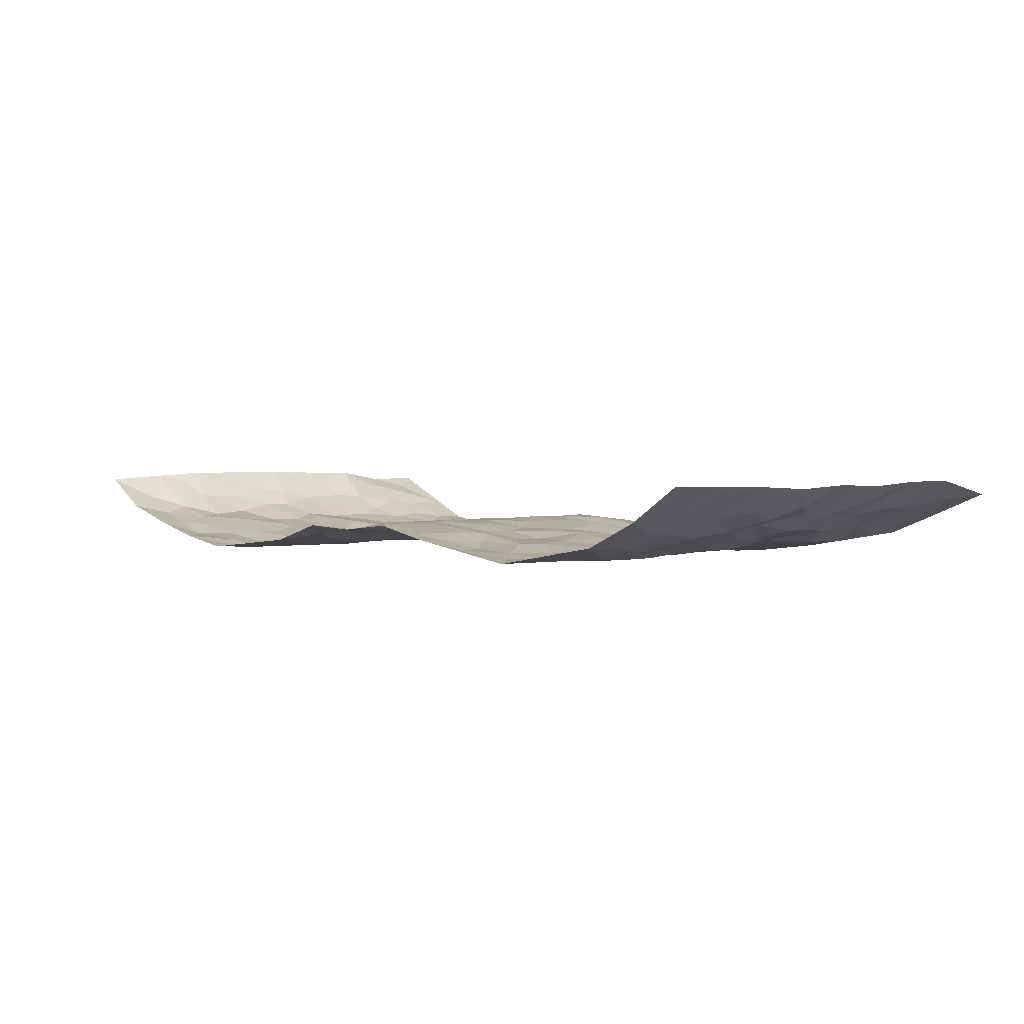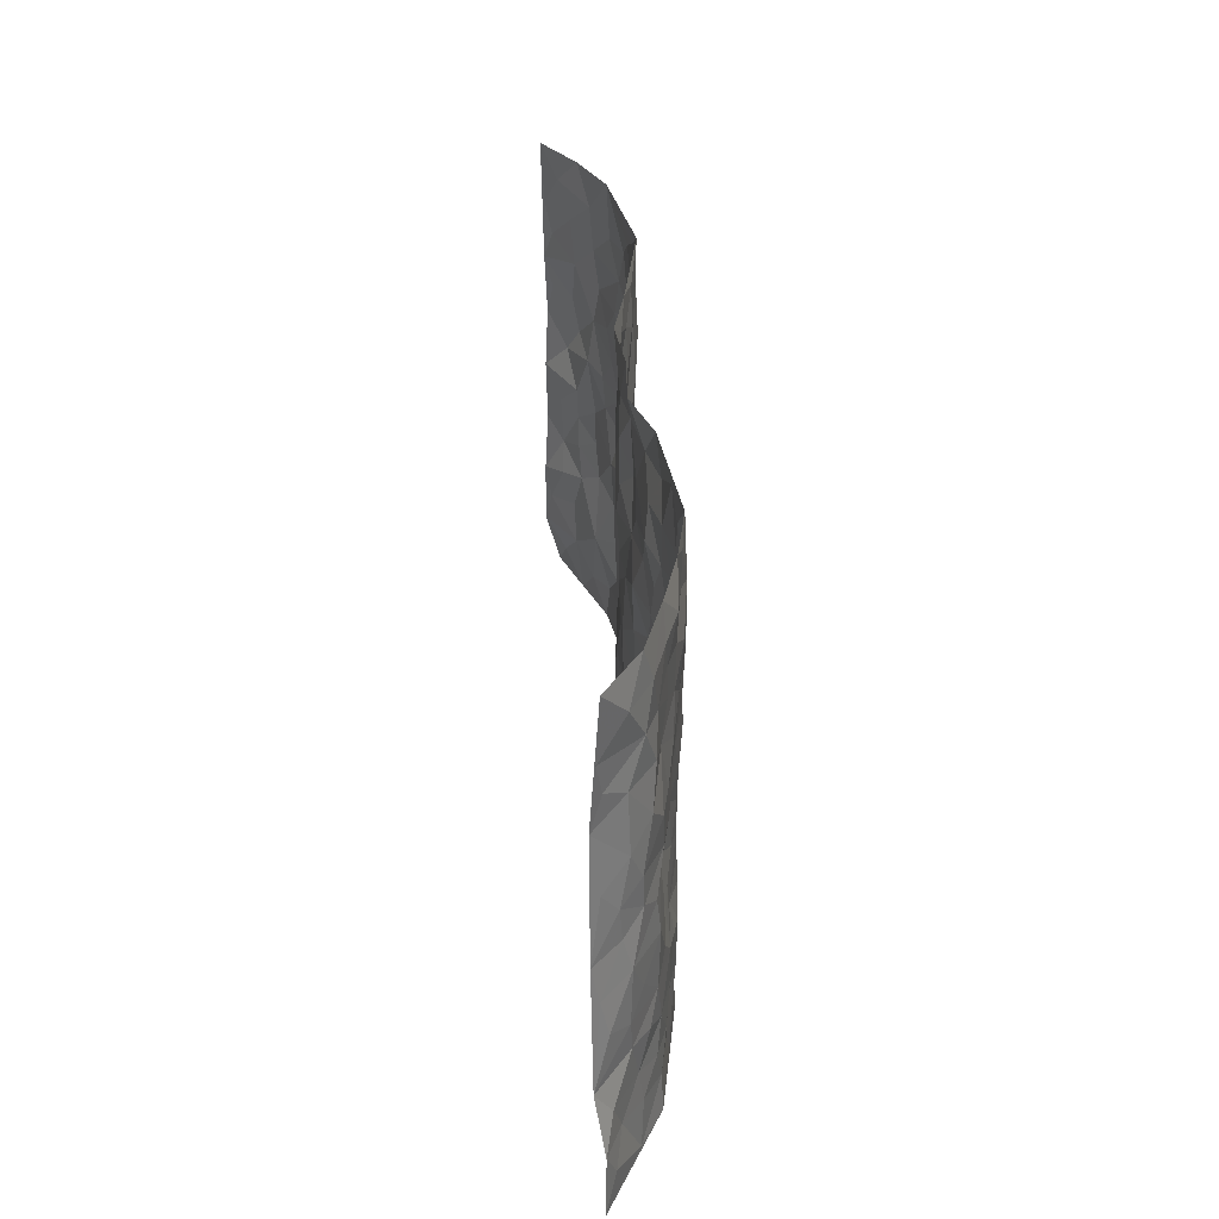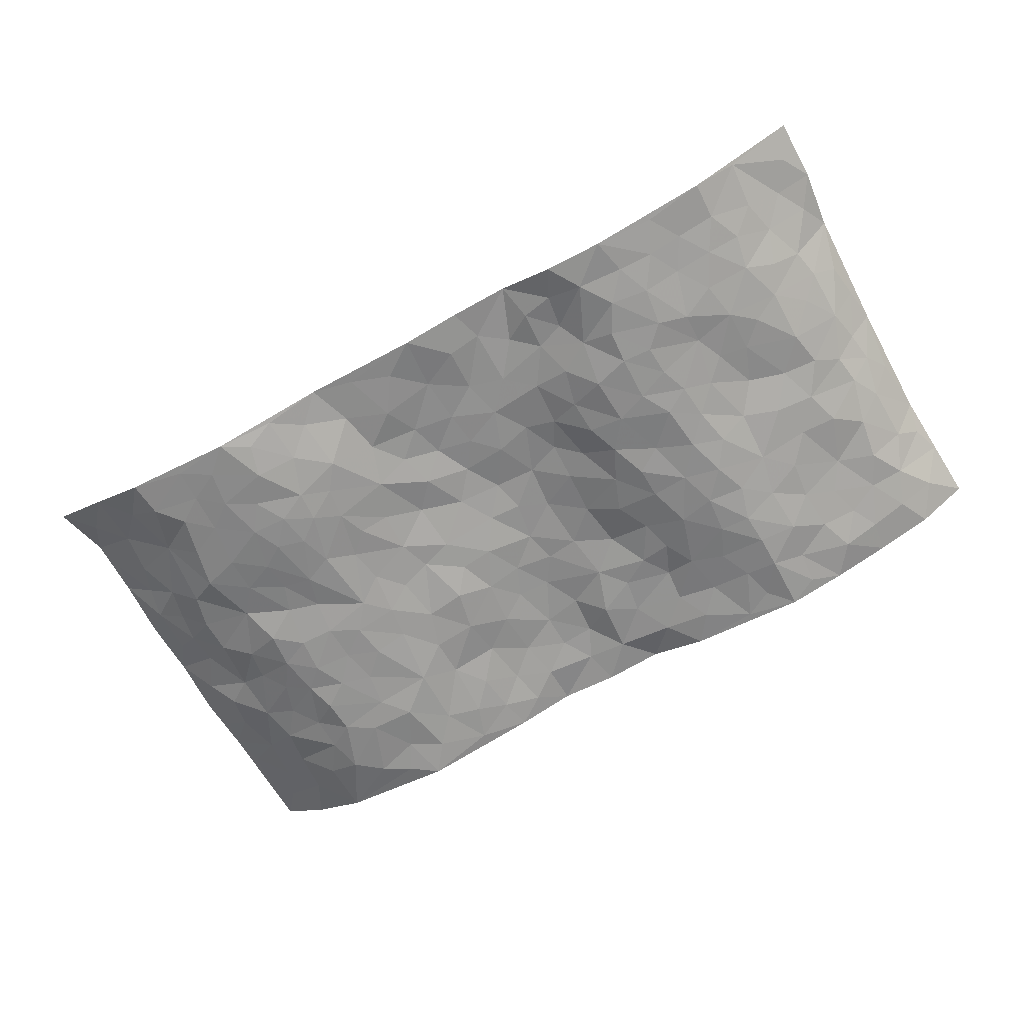
<metadata>
{"format":"obj","ext":"obj","renderer":"f3d","projection":"perspective","resolution":1024,"background":"white","views":[{"elev":1.9,"azim":-133.9,"up":"+Z"},{"elev":33.6,"azim":86.4,"up":"+Y"},{"elev":-66.0,"azim":29.1,"up":"+Z"}]}
</metadata>
<code>
v -0.9618 0.006342 0.08667
v -0.943 0.9982 0.1158
v 0.9562 0.003704 0.1025
v 0.9492 0.9965 0.1092
v -0.7911 0.3926 0.01552
v -0.9472 0.5012 0.1122
v -0.8436 0.3581 0.04822
v 0.002821 0.004177 -0.01011
v -0.9459 0.2513 0.1161
v -0.9019 0.3382 0.07776
v -0.7316 0.002337 -0.003614
v -0.9446 0.1261 0.1174
v -0.7099 0.2932 -0.01656
v -0.8465 0.003222 0.04096
v -0.8268 0.2889 0.04365
v -0.4881 0.002577 -0.04243
v -0.9276 0.1887 0.1046
v -0.29 0.1679 -0.02792
v -0.7716 0.322 0.009327
v -0.8454 0.1211 0.05526
v -0.9044 0.06599 0.07553
v -0.7866 0.06523 0.02235
v -0.6708 0.1274 -0.02149
v -0.7217 0.07558 -0.009611
v -0.8571 0.2081 0.05813
v -0.886 0.2711 0.08056
v -0.7591 0.178 0.01908
v -0.6907 0.21 -0.01836
v -0.8487 0.4885 0.05158
v -0.9498 0.376 0.1093
v -0.7287 0.9977 -0.003306
v -0.5347 0.2234 -0.04258
v 0.2613 0.1585 -0.005953
v -0.9454 0.7501 0.1117
v -0.3662 0.3937 -0.02219
v -0.7767 0.7527 0.008521
v -0.79 0.8313 0.01914
v -0.5796 0.4423 -0.02319
v -0.5997 0.6046 -0.03644
v -0.4876 0.9958 -0.04363
v -0.9295 0.6881 0.095
v -0.6608 0.5614 -0.02655
v -0.388 0.7524 -0.03606
v -0.5075 0.281 -0.04334
v -0.457 0.2263 -0.04592
v -0.4927 0.1631 -0.04309
v -0.4465 0.6356 -0.03751
v -0.3643 0.5598 -0.02705
v 0.1672 0.4731 0.002357
v -0.3307 0.2222 -0.0321
v -0.2073 0.6099 -0.01605
v -0.3732 0.6287 -0.02821
v -0.3011 0.05941 -0.01307
v -0.6272 0.7091 -0.03758
v -0.3918 0.1955 -0.04078
v -0.8607 0.6182 0.04412
v -0.0376 0.3485 0.02349
v 0.05806 0.3399 0.01229
v 0.2943 0.4507 -0.03486
v -0.09302 0.5508 0.003619
v -0.1635 0.5556 -0.001155
v 0.09364 0.6293 0.01516
v -0.6308 0.3463 -0.02239
v -0.7431 0.5736 0.004058
v -0.9227 0.8105 0.09574
v -0.5577 0.1299 -0.03806
v -0.3659 0.01353 -0.0239
v -0.7894 0.4664 0.01585
v -0.6151 0.1729 -0.02956
v -0.6117 0.01888 -0.02436
v -0.2439 0.00381 -0.003415
v -0.6134 0.08878 -0.02775
v -0.5446 0.05391 -0.03785
v -0.4288 0.03806 -0.03913
v -0.4478 0.1046 -0.04803
v -0.8755 0.6867 0.05737
v -0.9375 0.8742 0.1091
v -0.7323 0.5087 -0.0008987
v 0.0003491 0.9967 0.00956
v -0.7954 0.6752 0.01872
v -0.5601 0.3156 -0.03511
v -0.5106 0.4611 -0.02604
v 0.007989 0.5703 0.01979
v -0.04801 0.4824 0.01591
v 0.004653 0.4195 0.02429
v -0.1226 0.1308 -0.003345
v -0.5685 0.6688 -0.03712
v -0.8981 0.563 0.06834
v -0.7276 0.6906 -0.003647
v -0.4465 0.2983 -0.04324
v -0.6296 0.2679 -0.02881
v -0.5 0.6871 -0.03717
v -0.1717 0.4847 0.00163
v -0.2613 0.4362 -0.00828
v -0.6464 0.648 -0.0289
v -0.009211 0.1182 0.009772
v -0.4129 0.5104 -0.0307
v -0.3409 0.2894 -0.03045
v -0.2393 0.5037 -0.003612
v -0.1807 0.3821 0.01138
v -0.95 0.6263 0.1063
v -0.7024 0.6221 -0.01261
v -0.8026 0.58 0.03084
v -0.3597 0.1113 -0.03136
v -0.5199 0.5323 -0.03467
v -0.6798 0.4059 -0.00936
v -0.1289 0.3252 0.006177
v -0.1492 0.251 0.007482
v -0.5166 0.6106 -0.03474
v 0.1089 0.7273 0.006386
v -0.002991 0.2158 0.01681
v -0.07315 0.2739 0.02144
v 0.00519 0.2891 0.01774
v -0.4273 0.3649 -0.03659
v -0.1965 0.1859 0.001483
v -0.6534 0.4866 -0.02798
v -0.5545 0.3814 -0.02865
v -0.4903 0.3925 -0.03568
v -0.306 0.5244 -0.01405
v -0.2582 0.351 -0.007505
v -0.3537 0.4673 -0.02017
v -0.2251 0.2725 -0.009529
v -0.09009 0.4115 0.01803
v -0.5937 0.5305 -0.03394
v -0.09178 0.1997 0.01153
v -0.2123 0.09552 -0.001544
v -0.3959 0.2595 -0.04175
v -0.9042 0.4382 0.08269
v -0.8538 0.4211 0.04896
v 0.09453 0.4221 0.01777
v 0.2082 0.2378 -0.006649
v 0.08514 0.5159 0.01964
v 0.02143 0.4872 0.01816
v 0.1688 0.3926 0.008635
v 0.7856 0.4969 0.01428
v 0.2216 0.4333 -0.006093
v 0.2643 0.313 -0.02316
v 0.1619 0.5665 0.005349
v 0.124 0.9949 0.01544
v -0.2905 0.6194 -0.01789
v 0.4226 0.88 -0.03978
v 0.4881 0.9989 -0.04538
v -0.2139 0.7799 0.001198
v -0.05785 0.8627 0.02291
v -0.3202 0.3495 -0.02203
v -0.4572 0.5652 -0.03626
v -0.07193 0.05511 -0.004903
v -0.1562 0.02435 -0.004575
v 0.1259 0.003664 0.005808
v 0.01478 0.8584 0.02252
v -0.01617 0.6983 0.02446
v 0.419 0.1961 -0.04835
v 0.3374 0.2889 -0.04389
v 0.5871 0.5257 -0.01939
v 0.5229 0.5459 -0.04066
v 0.4533 0.1347 -0.04863
v 0.5212 0.2274 -0.04392
v 0.411 0.361 -0.04823
v 0.02389 0.6397 0.02064
v -0.05819 0.6262 0.01541
v -0.1453 0.7289 0.00392
v -0.08601 0.6918 0.01567
v -0.05998 0.7898 0.02361
v -0.1343 0.6323 0.0002221
v 0.02171 0.773 0.02076
v 0.242 0.9972 -0.02125
v -0.018 0.9249 0.01787
v -0.2672 0.8451 -0.01336
v -0.1992 0.8792 0.006198
v -0.3148 0.7799 -0.01679
v -0.2437 0.9977 -0.004102
v -0.2255 0.6956 -0.01377
v -0.3158 0.6995 -0.02105
v -0.1403 0.8283 0.01603
v -0.1222 0.9967 0.02163
v 0.2181 0.7453 -0.004944
v 0.1757 0.6665 0.01003
v 0.3245 0.5946 -0.03447
v 0.2597 0.5226 -0.02198
v 0.2657 0.6653 -0.01454
v 0.4215 0.7437 -0.04725
v 0.3528 0.6826 -0.03809
v 0.2851 0.7327 -0.01803
v 0.06823 0.927 0.006309
v 0.0773 0.821 0.0008283
v 0.1447 0.8562 0.001874
v 0.2497 0.8726 -0.009779
v 0.3197 0.793 -0.02609
v 0.2312 0.5954 -0.01405
v -0.8611 0.8675 0.06172
v -0.6806 0.8156 -0.02412
v -0.851 0.7751 0.05385
v -0.8399 0.998 0.04779
v -0.8938 0.9395 0.08505
v -0.7983 0.921 0.02623
v -0.7296 0.8848 -0.009134
v -0.6046 0.9281 -0.03513
v -0.662 0.885 -0.03246
v -0.6843 0.7449 -0.01658
v -0.5601 0.8129 -0.04261
v -0.6218 0.7798 -0.03851
v -0.5097 0.8987 -0.03689
v -0.3894 0.8763 -0.03134
v -0.5439 0.9581 -0.03965
v -0.4632 0.8142 -0.04559
v -0.4405 0.9342 -0.03876
v -0.3434 0.9715 -0.02405
v -0.511 0.7592 -0.04029
v -0.3178 0.9 -0.02394
v -0.2572 0.9296 -0.009024
v 0.1562 0.7836 0.002194
v 0.2555 0.8037 -0.003974
v 0.187 0.9314 -0.009105
v 0.391 0.8117 -0.03767
v 0.336 0.8804 -0.02513
v 0.3793 0.9823 -0.03494
v 0.2861 0.9365 -0.02741
v 0.4401 0.9482 -0.03876
v 0.3784 0.4926 -0.03565
v 0.323 0.5284 -0.03765
v 0.4821 0.6032 -0.04987
v 0.4293 0.6638 -0.04954
v 0.4037 0.5872 -0.04359
v 0.3521 0.1905 -0.0295
v 0.4789 0.3343 -0.04416
v 0.4574 0.5217 -0.04647
v 0.3431 0.3874 -0.04423
v -0.1236 0.9131 0.01319
v -0.1824 0.9568 0.004301
v 0.3219 0.1342 -0.01334
v 0.6099 0.01456 -0.02588
v 0.2015 0.333 -0.003705
v 0.2683 0.3844 -0.02848
v 0.5817 0.2479 -0.03276
v 0.7272 0.998 0.006983
v 0.9422 0.2518 0.12
v 0.4901 0.8119 -0.05128
v 0.7124 0.4874 0.004546
v 0.4862 0.7463 -0.05073
v 0.936 0.5004 0.1234
v 0.6669 0.2946 -0.01875
v 0.5071 0.4673 -0.03943
v 0.773 0.3113 0.009398
v 0.5583 0.4151 -0.02714
v 0.4872 0.001499 -0.04621
v 0.09043 0.2524 0.01168
v 0.5031 0.07686 -0.04148
v 0.1355 0.3189 0.008411
v 0.4135 0.2662 -0.04977
v 0.8585 0.2659 0.05541
v 0.6355 0.4614 -0.002722
v 0.5762 0.08205 -0.03191
v 0.4466 0.4254 -0.0471
v 0.6037 0.3713 -0.01769
v 0.285 0.2324 -0.02431
v 0.4759 0.2713 -0.04678
v 0.2654 0.07989 -0.004113
v 0.3639 0.002648 -0.03227
v 0.2491 0.004648 0.01305
v 0.2044 0.1165 0.01384
v 0.06919 0.1702 0.01552
v 0.1463 0.1903 0.01007
v 0.6098 0.1476 -0.02291
v 0.7726 0.4235 0.006152
v 0.7445 0.2217 0.001067
v 0.6483 0.08091 -0.01613
v 0.6652 0.3849 -0.008386
v 0.7146 0.3397 -0.005999
v 0.8704 0.3267 0.05886
v 0.7408 0.5672 0.0007809
v 0.6896 0.146 -0.01258
v 0.7588 0.1506 0.007857
v 0.8298 0.368 0.03624
v 0.9159 0.3505 0.0936
v 0.8716 0.4387 0.05608
v 0.5788 0.3126 -0.0242
v 0.8111 0.1069 0.03308
v 0.3324 0.06438 -0.01846
v 0.4078 0.06876 -0.04381
v 0.0739 0.07923 0.003622
v 0.1457 0.07342 0.01305
v 0.9344 0.7483 0.1244
v 0.729 0.07974 -0.002436
v 0.653 0.2161 -0.02066
v 0.9261 0.4254 0.1089
v 0.8845 0.5089 0.07307
v 0.8014 0.2509 0.02279
v 0.5316 0.1481 -0.04193
v 0.7327 0.001971 -0.005545
v 0.5004 0.3937 -0.03995
v 0.9215 0.06583 0.08294
v 0.9555 0.1285 0.1012
v 0.8275 0.1812 0.04311
v 0.88 0.126 0.07227
v 0.8197 0.01027 0.03645
v 0.9146 0.1902 0.08779
v 0.6622 0.555 -0.01315
v 0.6881 0.6324 -0.009007
v 0.5822 0.6355 -0.02806
v 0.8194 0.6907 0.0247
v 0.6283 0.7712 -0.02157
v 0.9215 0.6245 0.1073
v 0.7635 0.6413 0.004185
v 0.8443 0.5945 0.04015
v 0.7275 0.7434 0.006765
v 0.8355 0.5302 0.03739
v 0.893 0.5737 0.07787
v 0.8751 0.6586 0.06112
v 0.6374 0.692 -0.02107
v 0.5631 0.7236 -0.03491
v 0.5078 0.674 -0.0451
v 0.844 0.8515 0.03843
v 0.7076 0.8711 -0.002545
v 0.8059 0.7761 0.01939
v 0.8784 0.7768 0.06568
v 0.774 0.8439 0.01561
v 0.9396 0.8724 0.1149
v 0.6896 0.8022 -0.005418
v 0.9205 0.8098 0.1041
v 0.7373 0.9315 0.002664
v 0.8454 0.9976 0.04335
v 0.6092 0.9979 -0.02409
v 0.8141 0.9255 0.02553
v 0.8916 0.9265 0.06576
v 0.6599 0.9344 -0.02209
v 0.5546 0.9014 -0.03485
v 0.4905 0.8817 -0.0505
v 0.5489 0.9699 -0.03707
v 0.5688 0.8218 -0.04059
v 0.6337 0.8606 -0.02263
f 29 6 128
f 12 21 20
f 26 10 9
f 55 45 46
f 27 19 15
f 26 9 17
f 101 6 88
f 12 1 21
f 7 15 19
f 125 86 96
f 84 123 85
f 129 29 128
f 25 27 15
f 12 20 17
f 73 75 66
f 22 14 11
f 26 17 25
f 9 12 17
f 25 15 26
f 5 129 7
f 52 146 48
f 55 18 50
f 7 19 5
f 20 27 25
f 124 82 105
f 41 76 34
f 20 14 22
f 14 20 21
f 14 21 1
f 24 22 11
f 24 27 22
f 72 66 69
f 69 32 91
f 70 24 11
f 24 23 27
f 17 20 25
f 27 20 22
f 10 15 7
f 10 26 15
f 23 28 27
f 27 13 19
f 28 23 69
f 13 27 28
f 119 121 94
f 10 7 129
f 6 30 128
f 9 10 30
f 36 192 80
f 80 102 89
f 118 81 44
f 64 103 78
f 115 126 86
f 45 32 46
f 91 63 13
f 129 68 29
f 95 87 54
f 95 54 199
f 202 40 204
f 82 97 105
f 29 88 6
f 18 55 104
f 148 126 71
f 38 82 124
f 50 18 122
f 117 82 38
f 5 19 106
f 82 117 118
f 80 64 102
f 127 45 55
f 194 77 190
f 98 35 114
f 39 124 105
f 127 50 98
f 106 19 13
f 66 75 46
f 39 95 42
f 63 117 38
f 95 89 102
f 101 56 76
f 51 140 99
f 18 53 126
f 62 83 132
f 45 127 90
f 112 113 57
f 103 29 68
f 130 85 58
f 109 39 105
f 35 94 121
f 113 246 58
f 151 165 163
f 120 100 94
f 114 127 98
f 192 190 65
f 95 39 87
f 36 191 37
f 67 104 74
f 56 101 88
f 13 63 106
f 192 34 76
f 268 241 243
f 108 115 125
f 93 84 60
f 133 84 85
f 156 288 157
f 101 76 41
f 80 103 64
f 105 97 146
f 99 61 51
f 92 109 47
f 125 96 111
f 158 227 153
f 75 104 55
f 69 66 32
f 81 91 32
f 106 78 68
f 42 64 78
f 77 34 65
f 24 70 72
f 75 73 16
f 16 71 67
f 2 34 77
f 13 28 91
f 103 56 88
f 56 80 76
f 72 69 23
f 11 16 70
f 16 73 70
f 16 67 74
f 115 18 126
f 24 72 23
f 73 72 70
f 16 74 75
f 72 73 66
f 32 45 44
f 84 83 60
f 66 46 32
f 78 106 116
f 117 63 81
f 67 53 104
f 103 68 78
f 69 91 28
f 36 80 89
f 106 38 116
f 106 68 5
f 81 118 117
f 62 132 138
f 32 44 81
f 53 67 71
f 57 58 85
f 123 100 107
f 93 60 61
f 33 230 224
f 8 96 147
f 132 133 130
f 140 48 119
f 93 100 123
f 122 98 50
f 164 60 160
f 53 71 126
f 125 112 108
f 193 194 195
f 75 55 46
f 63 91 81
f 56 103 80
f 196 198 31
f 18 104 53
f 121 48 97
f 38 106 63
f 118 97 82
f 97 35 121
f 51 172 140
f 130 134 49
f 87 39 109
f 288 252 263
f 97 114 35
f 47 43 92
f 57 113 58
f 248 130 58
f 34 101 41
f 114 90 127
f 116 124 42
f 145 94 35
f 118 114 97
f 167 79 175
f 98 145 35
f 85 123 57
f 43 47 52
f 199 36 89
f 42 78 116
f 159 83 62
f 88 29 103
f 74 104 75
f 118 44 90
f 173 140 172
f 42 95 102
f 190 192 37
f 65 190 77
f 89 95 199
f 125 111 112
f 92 87 109
f 18 115 122
f 177 180 176
f 112 57 107
f 109 105 146
f 93 94 100
f 285 286 275
f 96 86 147
f 137 232 131
f 57 123 107
f 87 92 208
f 49 134 136
f 132 130 49
f 161 164 162
f 50 127 55
f 122 108 107
f 122 107 100
f 48 140 52
f 118 90 114
f 99 119 94
f 123 84 93
f 36 37 192
f 48 121 119
f 120 122 100
f 39 42 124
f 38 124 116
f 248 58 246
f 44 45 90
f 98 122 120
f 146 52 47
f 94 93 99
f 168 209 170
f 212 183 188
f 202 197 200
f 42 102 64
f 107 108 112
f 99 93 61
f 8 280 96
f 112 111 113
f 125 115 86
f 115 108 122
f 128 30 10
f 5 68 129
f 10 129 128
f 132 49 138
f 83 84 133
f 130 133 85
f 83 133 132
f 248 134 130
f 156 152 224
f 151 110 165
f 212 186 211
f 153 224 249
f 254 251 244
f 246 261 262
f 225 158 249
f 49 136 179
f 185 184 150
f 214 188 181
f 181 188 182
f 161 163 174
f 143 170 172
f 110 211 185
f 184 79 167
f 174 228 169
f 62 110 159
f 163 150 144
f 210 169 229
f 170 143 168
f 176 211 110
f 98 120 145
f 94 145 120
f 48 146 97
f 109 146 47
f 148 86 126
f 147 86 148
f 71 8 148
f 8 147 148
f 244 276 254
f 232 136 134
f 174 143 161
f 60 83 160
f 163 162 151
f 159 160 83
f 261 281 262
f 259 281 149
f 219 220 59
f 246 113 111
f 33 255 131
f 157 256 152
f 137 255 153
f 230 278 279
f 262 260 33
f 154 155 242
f 131 255 137
f 248 131 232
f 281 280 149
f 259 258 278
f 220 179 59
f 159 151 160
f 162 160 151
f 164 61 60
f 228 174 144
f 144 174 163
f 159 110 151
f 161 172 164
f 186 184 185
f 161 162 163
f 61 164 51
f 160 162 164
f 187 217 213
f 150 163 165
f 205 202 200
f 79 184 139
f 170 43 173
f 174 169 143
f 161 143 172
f 167 144 150
f 176 180 183
f 172 170 173
f 223 226 221
f 185 150 165
f 99 140 119
f 207 206 203
f 172 51 164
f 43 52 173
f 173 52 140
f 167 175 228
f 228 229 169
f 210 168 169
f 177 110 62
f 189 138 179
f 62 138 177
f 136 232 233
f 181 182 222
f 150 184 167
f 178 180 189
f 49 179 138
f 177 138 189
f 180 178 182
f 178 179 220
f 307 308 304
f 222 223 221
f 215 187 188
f 176 183 212
f 187 213 186
f 214 215 188
f 185 211 186
f 237 181 239
f 182 188 183
f 110 185 165
f 216 215 141
f 211 176 212
f 182 183 180
f 176 110 177
f 213 184 186
f 178 189 179
f 177 189 180
f 195 190 37
f 197 198 200
f 195 194 190
f 34 192 65
f 80 192 76
f 37 196 195
f 194 2 77
f 193 2 194
f 196 37 191
f 31 193 195
f 198 196 191
f 31 195 196
f 199 201 191
f 197 204 31
f 198 191 201
f 31 198 197
f 201 199 54
f 36 199 191
f 54 208 201
f 208 43 205
f 208 54 87
f 198 201 200
f 206 205 203
f 43 170 203
f 210 207 209
f 40 202 206
f 31 204 40
f 197 202 204
f 208 205 200
f 43 203 205
f 205 206 202
f 203 209 207
f 171 40 207
f 40 206 207
f 208 200 201
f 43 208 92
f 170 209 203
f 168 143 169
f 207 210 171
f 168 210 209
f 188 187 212
f 212 187 186
f 166 139 213
f 184 213 139
f 237 214 181
f 215 214 141
f 216 141 218
f 213 217 166
f 142 166 216
f 217 216 166
f 187 215 217
f 216 217 215
f 237 141 214
f 142 216 218
f 223 222 182
f 179 136 59
f 223 220 219
f 267 238 251
f 237 327 141
f 223 182 178
f 158 290 253
f 220 223 178
f 59 233 227
f 233 59 136
f 248 246 131
f 153 249 158
f 251 254 267
f 223 219 226
f 111 261 246
f 297 251 238
f 276 256 157
f 167 228 144
f 229 228 175
f 175 171 229
f 229 171 210
f 260 257 33
f 265 271 272
f 266 289 283
f 269 243 250
f 249 224 152
f 266 283 271
f 227 233 137
f 253 227 158
f 325 313 320
f 135 264 275
f 310 329 239
f 270 298 297
f 249 256 225
f 275 273 269
f 311 222 221
f 155 154 299
f 234 276 157
f 310 311 299
f 222 239 181
f 221 226 155
f 266 263 252
f 242 290 244
f 264 273 275
f 273 264 243
f 242 244 154
f 276 290 225
f 288 234 157
f 240 282 302
f 275 286 306
f 225 290 158
f 234 263 284
f 241 254 276
f 233 232 137
f 137 153 227
f 264 135 238
f 244 251 154
f 260 259 257
f 227 253 219
f 33 224 255
f 154 297 299
f 240 302 307
f 297 154 251
f 264 268 243
f 253 226 219
f 271 284 263
f 277 294 293
f 290 242 253
f 241 234 284
f 59 227 219
f 242 155 226
f 252 245 231
f 157 152 156
f 257 230 33
f 152 256 249
f 278 230 257
f 262 33 131
f 224 153 255
f 259 278 257
f 134 248 232
f 230 279 224
f 96 261 111
f 261 96 280
f 280 281 261
f 246 262 131
f 252 247 245
f 268 267 241
f 283 277 272
f 288 247 252
f 275 274 285
f 295 291 294
f 267 268 264
f 263 234 288
f 309 310 299
f 290 276 244
f 283 272 271
f 267 254 241
f 265 243 241
f 236 240 285
f 297 238 270
f 303 305 298
f 241 276 234
f 221 155 299
f 272 277 293
f 250 243 287
f 286 285 240
f 284 271 265
f 271 263 266
f 295 3 291
f 225 256 276
f 241 284 265
f 289 266 231
f 3 292 291
f 321 235 323
f 293 294 296
f 279 278 258
f 245 279 258
f 279 156 224
f 260 281 259
f 280 8 149
f 262 281 260
f 231 266 252
f 267 264 238
f 306 304 270
f 283 289 295
f 243 269 273
f 236 269 250
f 294 292 296
f 274 236 285
f 269 274 275
f 250 287 293
f 245 289 231
f 236 274 269
f 156 279 247
f 242 226 253
f 247 279 245
f 243 265 287
f 288 156 247
f 265 272 293
f 296 292 236
f 293 287 265
f 295 294 277
f 277 283 295
f 236 250 296
f 289 3 295
f 292 294 291
f 293 296 250
f 300 304 308
f 325 320 235
f 329 330 326
f 270 304 303
f 270 303 298
f 309 305 301
f 135 306 270
f 299 297 298
f 298 309 299
f 238 135 270
f 300 314 305
f 303 300 305
f 304 306 307
f 300 303 304
f 282 319 315
f 322 325 235
f 275 306 135
f 307 306 286
f 240 307 286
f 308 307 302
f 302 282 308
f 308 282 315
f 305 309 298
f 310 309 301
f 310 301 329
f 310 239 311
f 222 311 239
f 299 311 221
f 319 312 315
f 312 323 316
f 301 305 318
f 305 314 316
f 300 308 315
f 316 314 312
f 312 314 315
f 315 314 300
f 323 312 324
f 316 313 318
f 282 4 317
f 330 313 325
f 4 321 324
f 235 320 323
f 282 317 319
f 312 319 317
f 326 325 322
f 316 320 313
f 316 318 305
f 142 218 327
f 327 218 141
f 316 323 320
f 324 312 317
f 4 324 317
f 321 323 324
f 318 313 330
f 328 326 322
f 326 327 329
f 329 327 237
f 326 328 327
f 322 142 328
f 327 328 142
f 329 237 239
f 301 318 330
f 326 330 325
f 330 329 301

</code>
